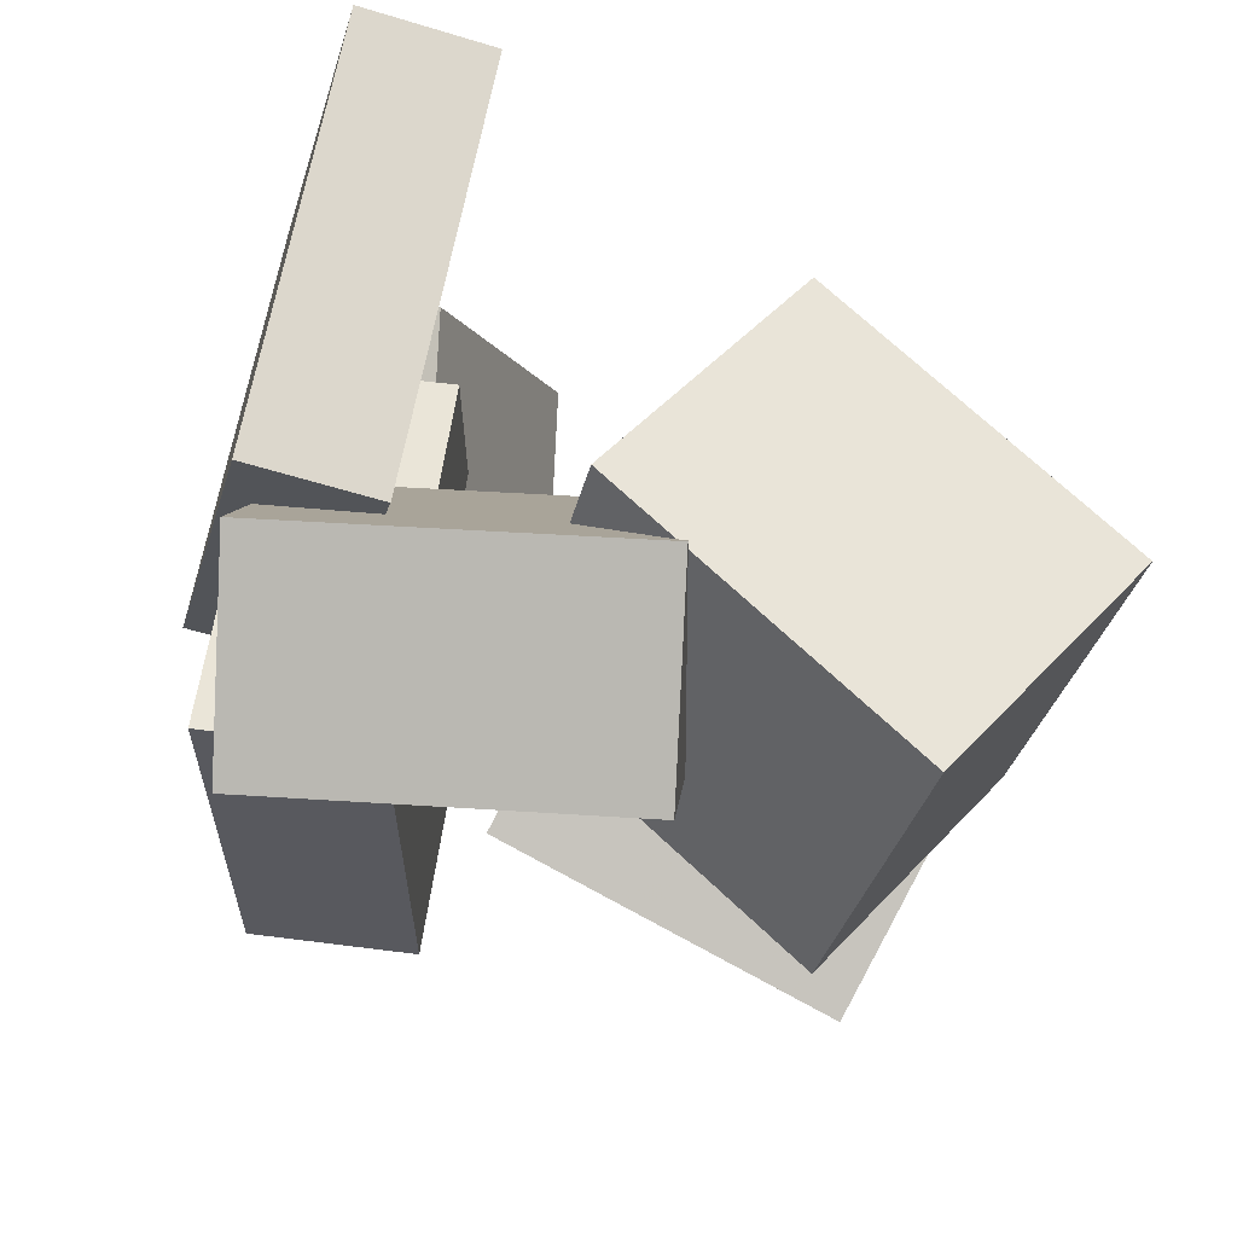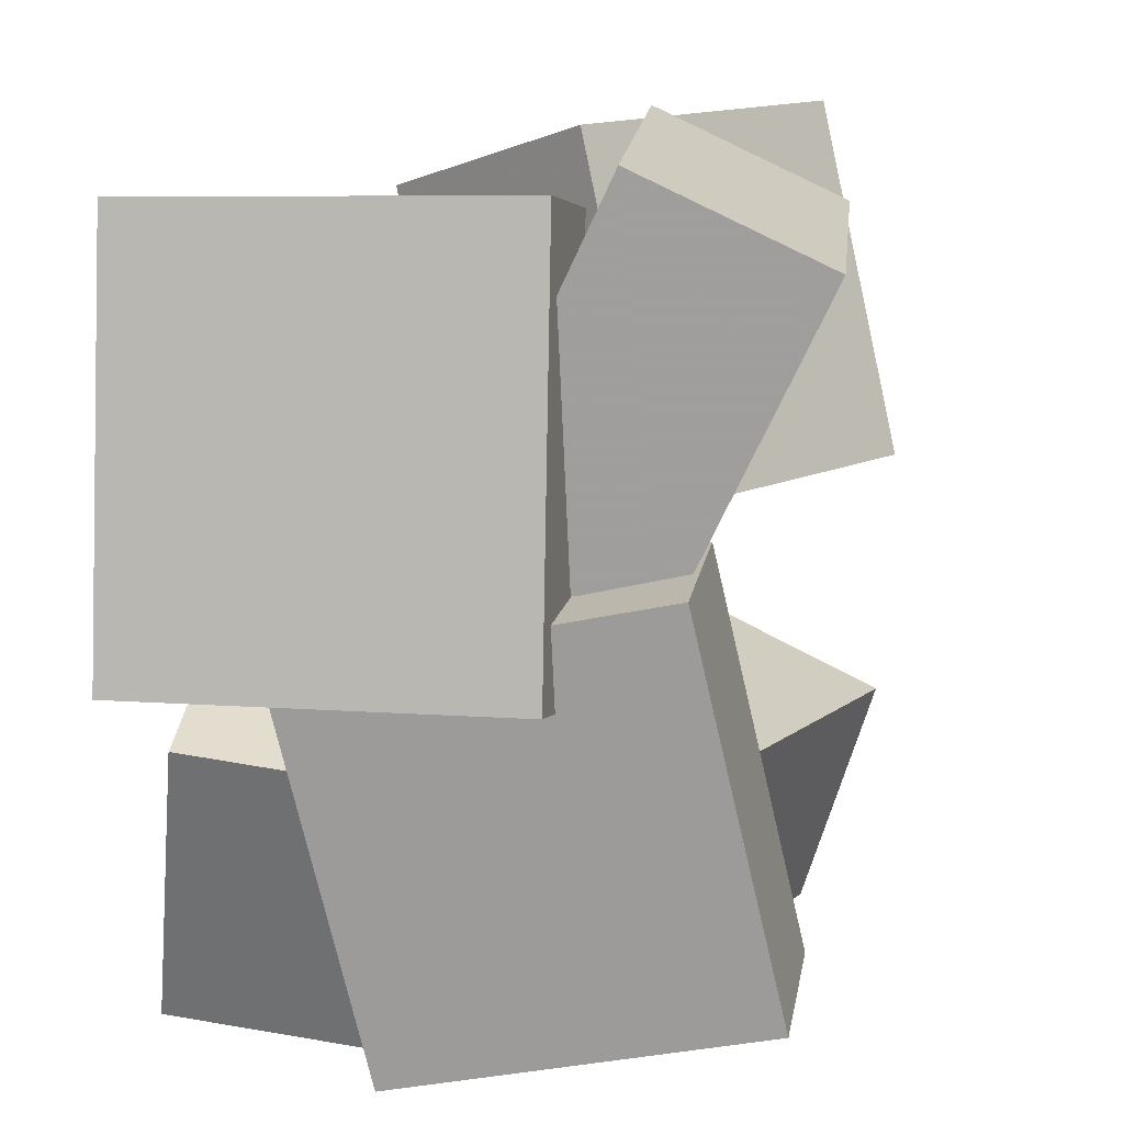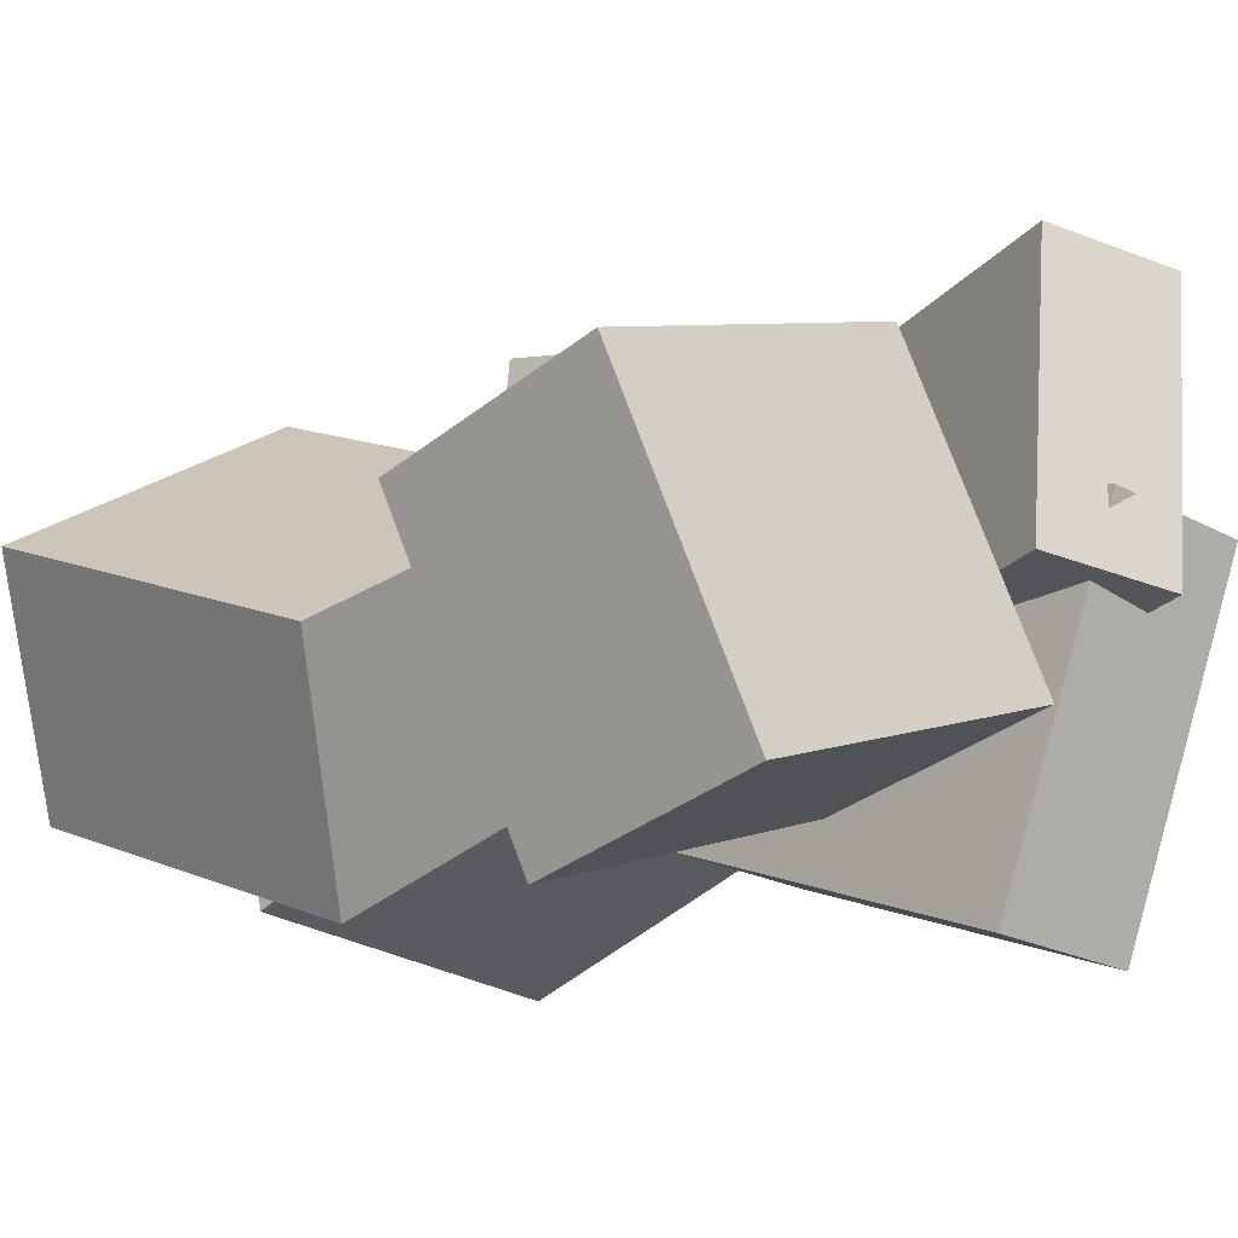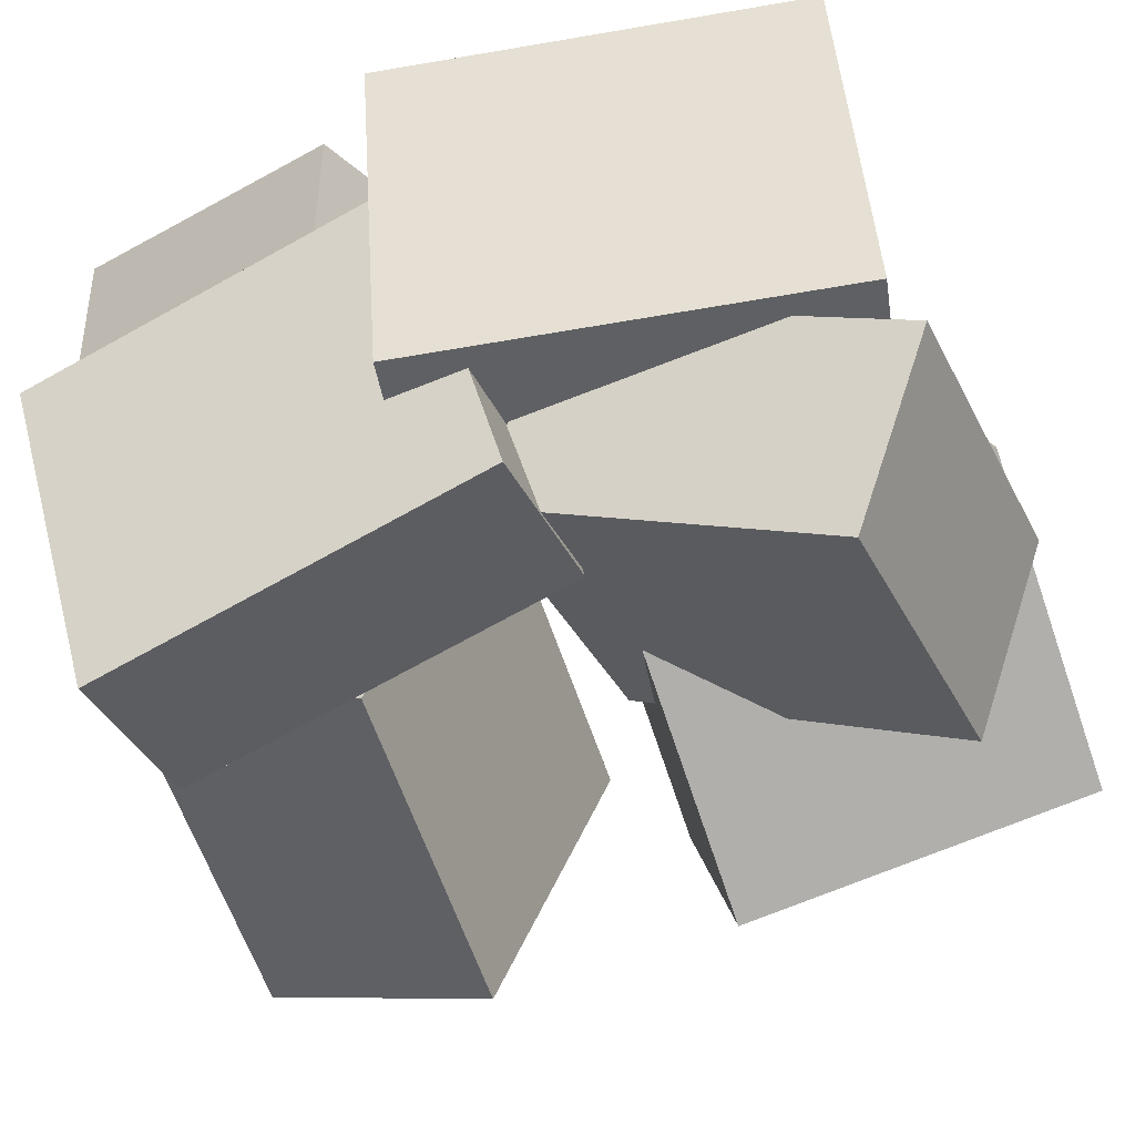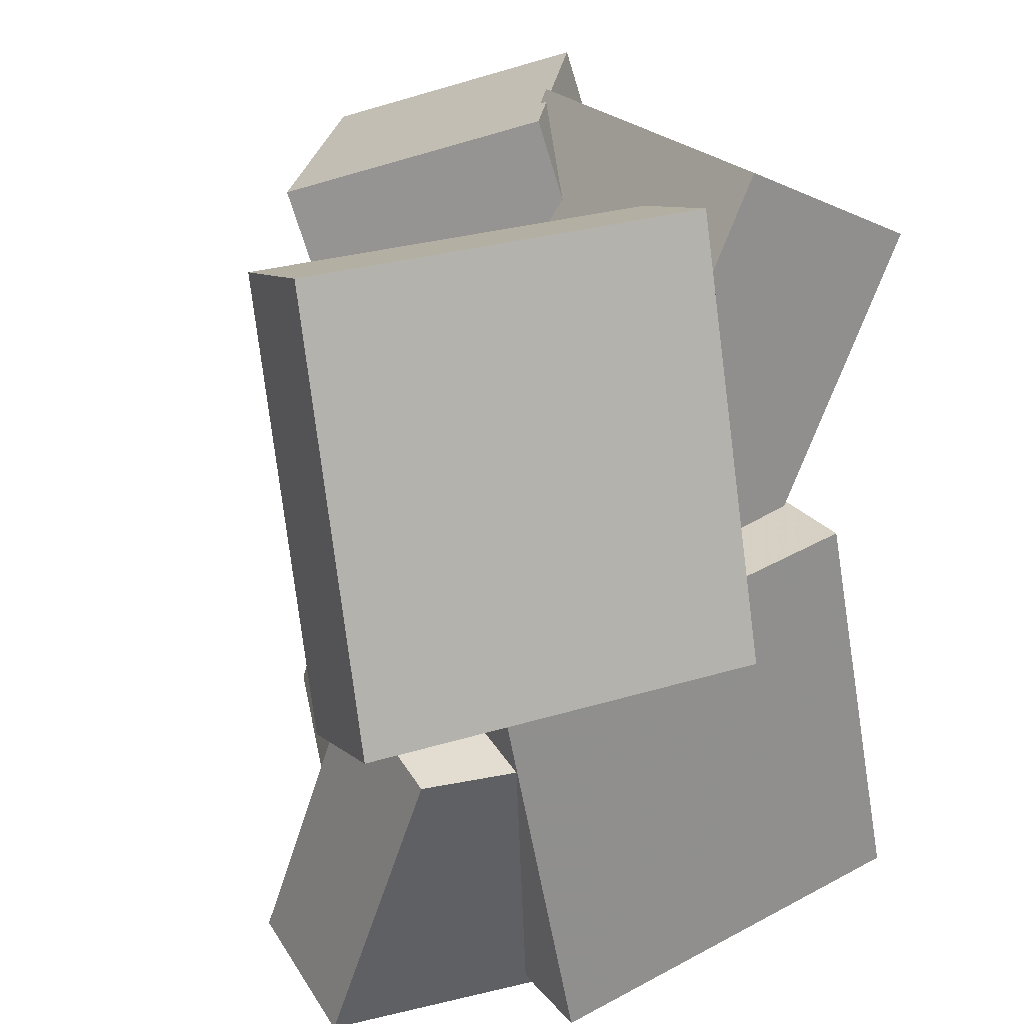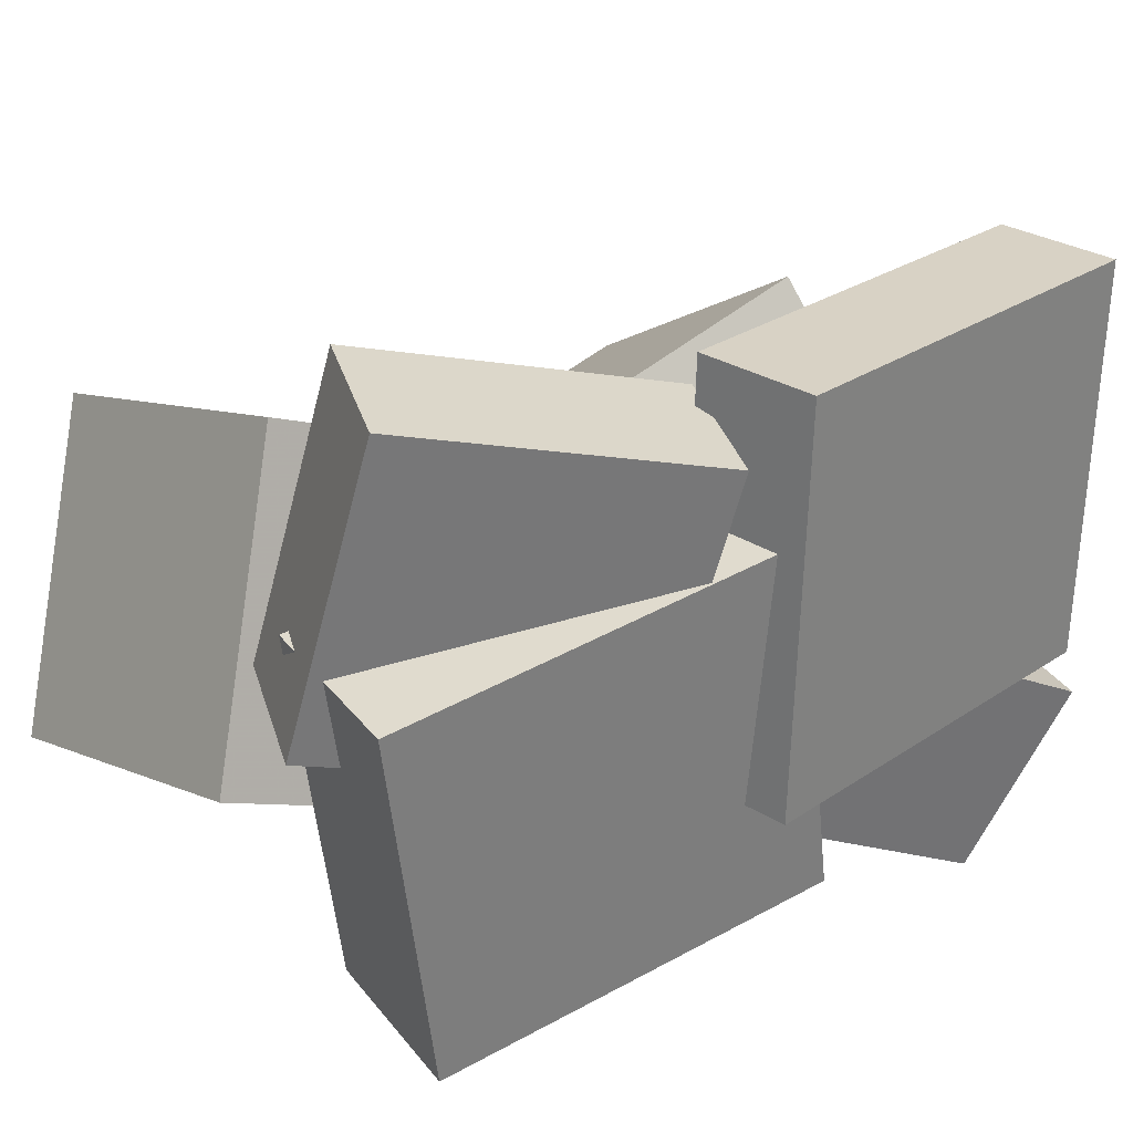
<metadata>
{"format":"obj","ext":"obj","renderer":"f3d","projection":"perspective","resolution":1024,"background":"white","views":[{"elev":71.9,"azim":16.9,"up":"+Z"},{"elev":15.4,"azim":-70.8,"up":"+Z"},{"elev":-8.3,"azim":135.0,"up":"+Y"},{"elev":-47.8,"azim":-68.5,"up":"+Y"},{"elev":22.2,"azim":-110.1,"up":"+Z"},{"elev":21.7,"azim":-124.9,"up":"+Y"}]}
</metadata>
<code>
v -0.1423 -0.01402 -0.07953
v -0.2523 -0.03637 -0.117
v -0.07109 0.03876 -0.3201
v -0.1811 0.01641 -0.3575
v -0.2027 0.2253 -0.04489
v -0.3127 0.203 -0.08236
v -0.1315 0.2781 -0.2854
v -0.2416 0.2558 -0.3229
f 1.0 7.0 5.0
f 1.0 3.0 7.0
f 1.0 4.0 3.0
f 1.0 2.0 4.0
f 3.0 8.0 7.0
f 3.0 4.0 8.0
f 5.0 7.0 8.0
f 5.0 8.0 6.0
f 1.0 5.0 6.0
f 1.0 6.0 2.0
f 2.0 6.0 8.0
f 2.0 8.0 4.0
v -0.2735 0.06649 -0.3418
v -0.2996 0.1362 -0.02224
v -0.1388 0.08876 -0.3357
v -0.1648 0.1585 -0.01611
v -0.2275 -0.2303 -0.2733
v -0.2536 -0.1606 0.0463
v -0.09282 -0.2081 -0.2671
v -0.1189 -0.1383 0.05243
f 9.0 15.0 13.0
f 9.0 11.0 15.0
f 9.0 12.0 11.0
f 9.0 10.0 12.0
f 11.0 16.0 15.0
f 11.0 12.0 16.0
f 13.0 15.0 16.0
f 13.0 16.0 14.0
f 9.0 13.0 14.0
f 9.0 14.0 10.0
f 10.0 14.0 16.0
f 10.0 16.0 12.0
v -0.0515 -0.07847 0.05303
v -0.01164 -0.001022 0.334
v 0.03895 0.1082 -0.01127
v 0.0788 0.1857 0.2697
v 0.2007 -0.2013 0.05112
v 0.2406 -0.1239 0.3321
v 0.2912 -0.01462 -0.01318
v 0.331 0.06283 0.2678
f 17.0 23.0 21.0
f 17.0 19.0 23.0
f 17.0 20.0 19.0
f 17.0 18.0 20.0
f 19.0 24.0 23.0
f 19.0 20.0 24.0
f 21.0 23.0 24.0
f 21.0 24.0 22.0
f 17.0 21.0 22.0
f 17.0 22.0 18.0
f 18.0 22.0 24.0
f 18.0 24.0 20.0
v -0.05827 -0.1281 -0.1466
v -0.004003 0.1264 -0.06591
v -0.0561 -0.06617 -0.3436
v -0.001829 0.1884 -0.263
v 0.2311 -0.1852 -0.1613
v 0.2854 0.06939 -0.08065
v 0.2333 -0.1232 -0.3584
v 0.2876 0.1314 -0.2777
f 25.0 31.0 29.0
f 25.0 27.0 31.0
f 25.0 28.0 27.0
f 25.0 26.0 28.0
f 27.0 32.0 31.0
f 27.0 28.0 32.0
f 29.0 31.0 32.0
f 29.0 32.0 30.0
f 25.0 29.0 30.0
f 25.0 30.0 26.0
f 26.0 30.0 32.0
f 26.0 32.0 28.0
v -0.1944 -0.1235 0.0006773
v -0.1774 -0.2444 0.2605
v -0.2312 0.02415 0.0718
v -0.2142 -0.09675 0.3316
v 0.07843 -0.06108 0.0119
v 0.09542 -0.182 0.2717
v 0.0417 0.08661 0.08302
v 0.05869 -0.03429 0.3428
f 33.0 39.0 37.0
f 33.0 35.0 39.0
f 33.0 36.0 35.0
f 33.0 34.0 36.0
f 35.0 40.0 39.0
f 35.0 36.0 40.0
f 37.0 39.0 40.0
f 37.0 40.0 38.0
f 33.0 37.0 38.0
f 33.0 38.0 34.0
f 34.0 38.0 40.0
f 34.0 40.0 36.0
v -0.2999 -0.07279 -0.03162
v -0.3312 0.2512 -0.04324
v -0.2026 -0.06416 -0.05343
v -0.2339 0.2598 -0.06505
v -0.2247 -0.05323 0.3111
v -0.2561 0.2708 0.2995
v -0.1275 -0.0446 0.2893
v -0.1588 0.2794 0.2777
f 41.0 47.0 45.0
f 41.0 43.0 47.0
f 41.0 44.0 43.0
f 41.0 42.0 44.0
f 43.0 48.0 47.0
f 43.0 44.0 48.0
f 45.0 47.0 48.0
f 45.0 48.0 46.0
f 41.0 45.0 46.0
f 41.0 46.0 42.0
f 42.0 46.0 48.0
f 42.0 48.0 44.0

</code>
